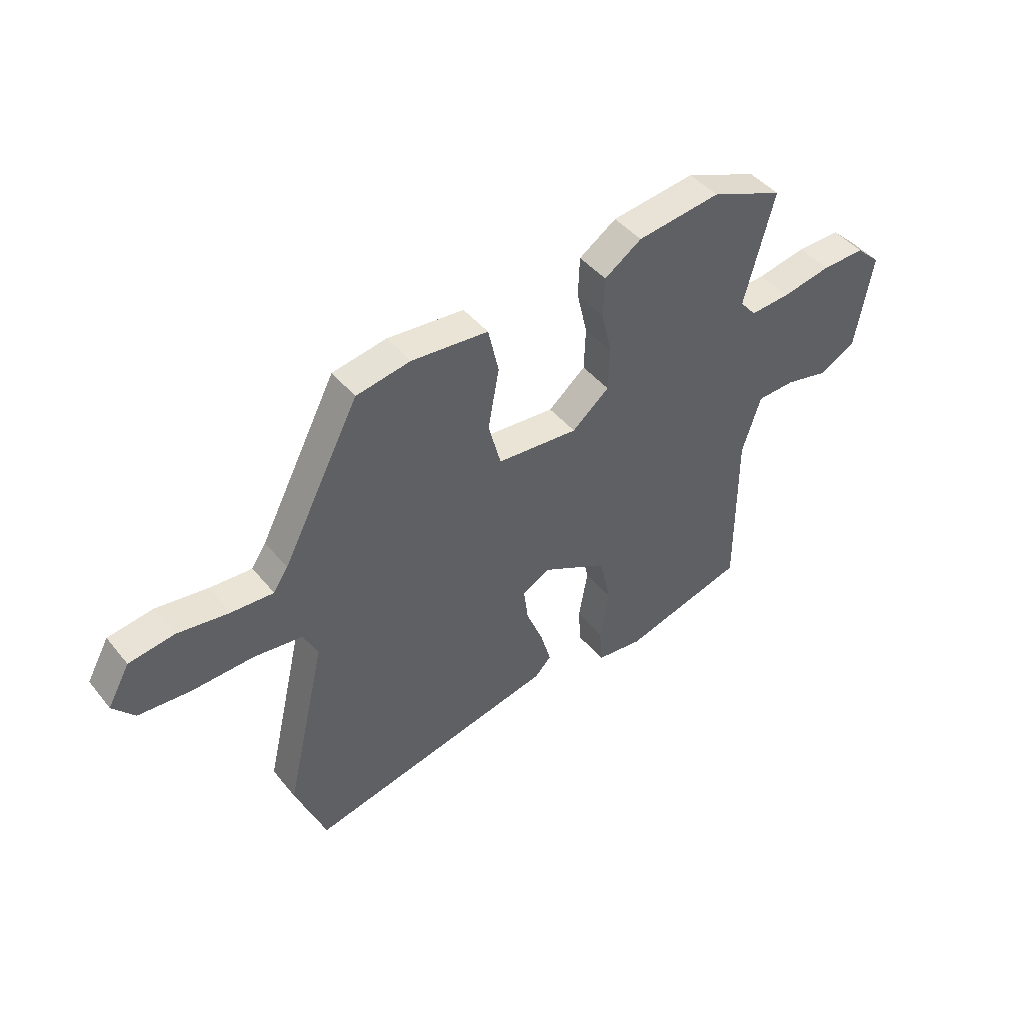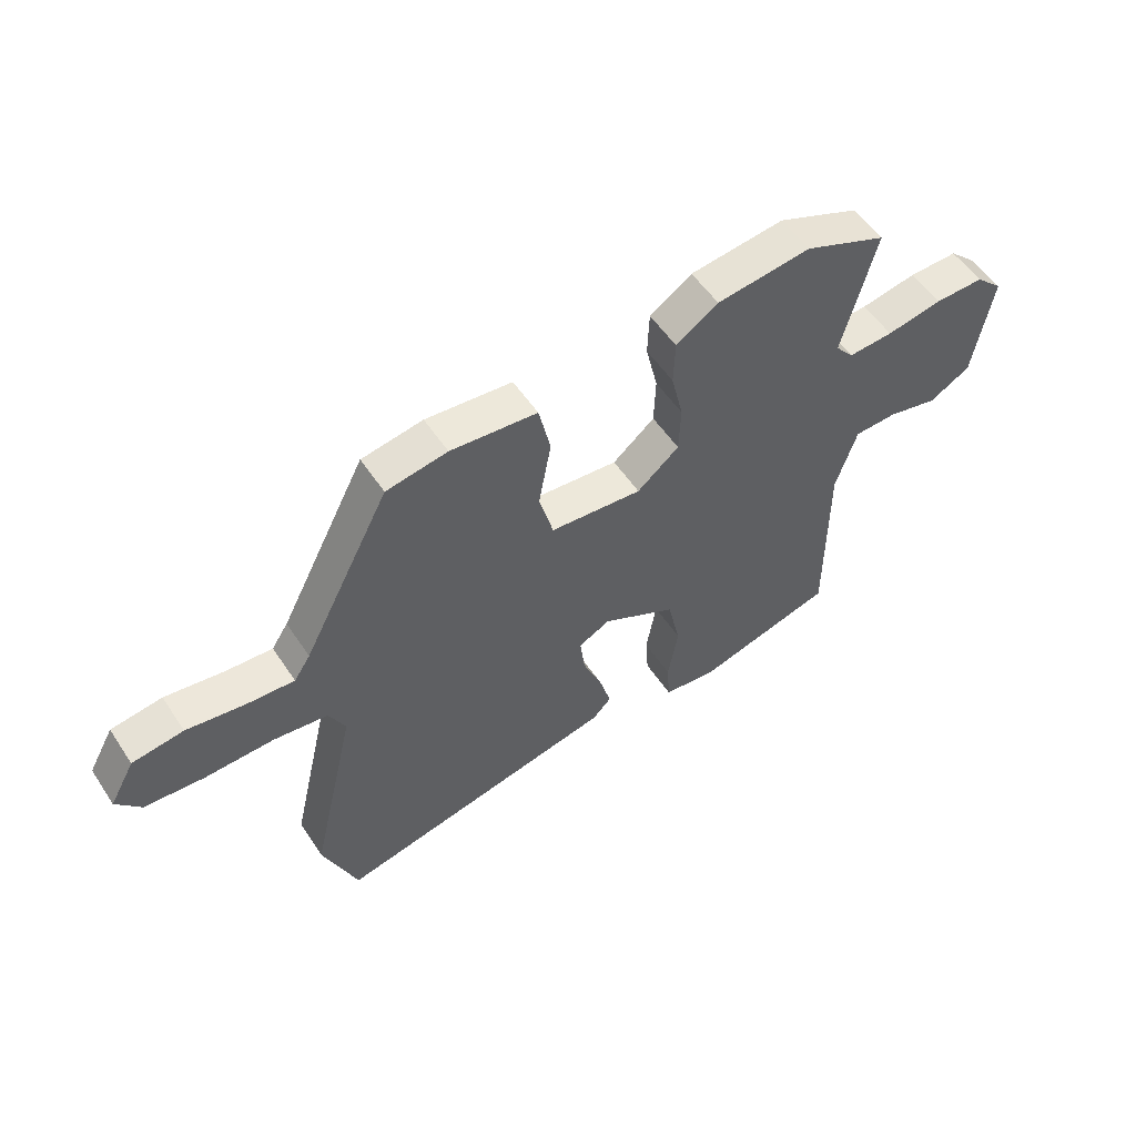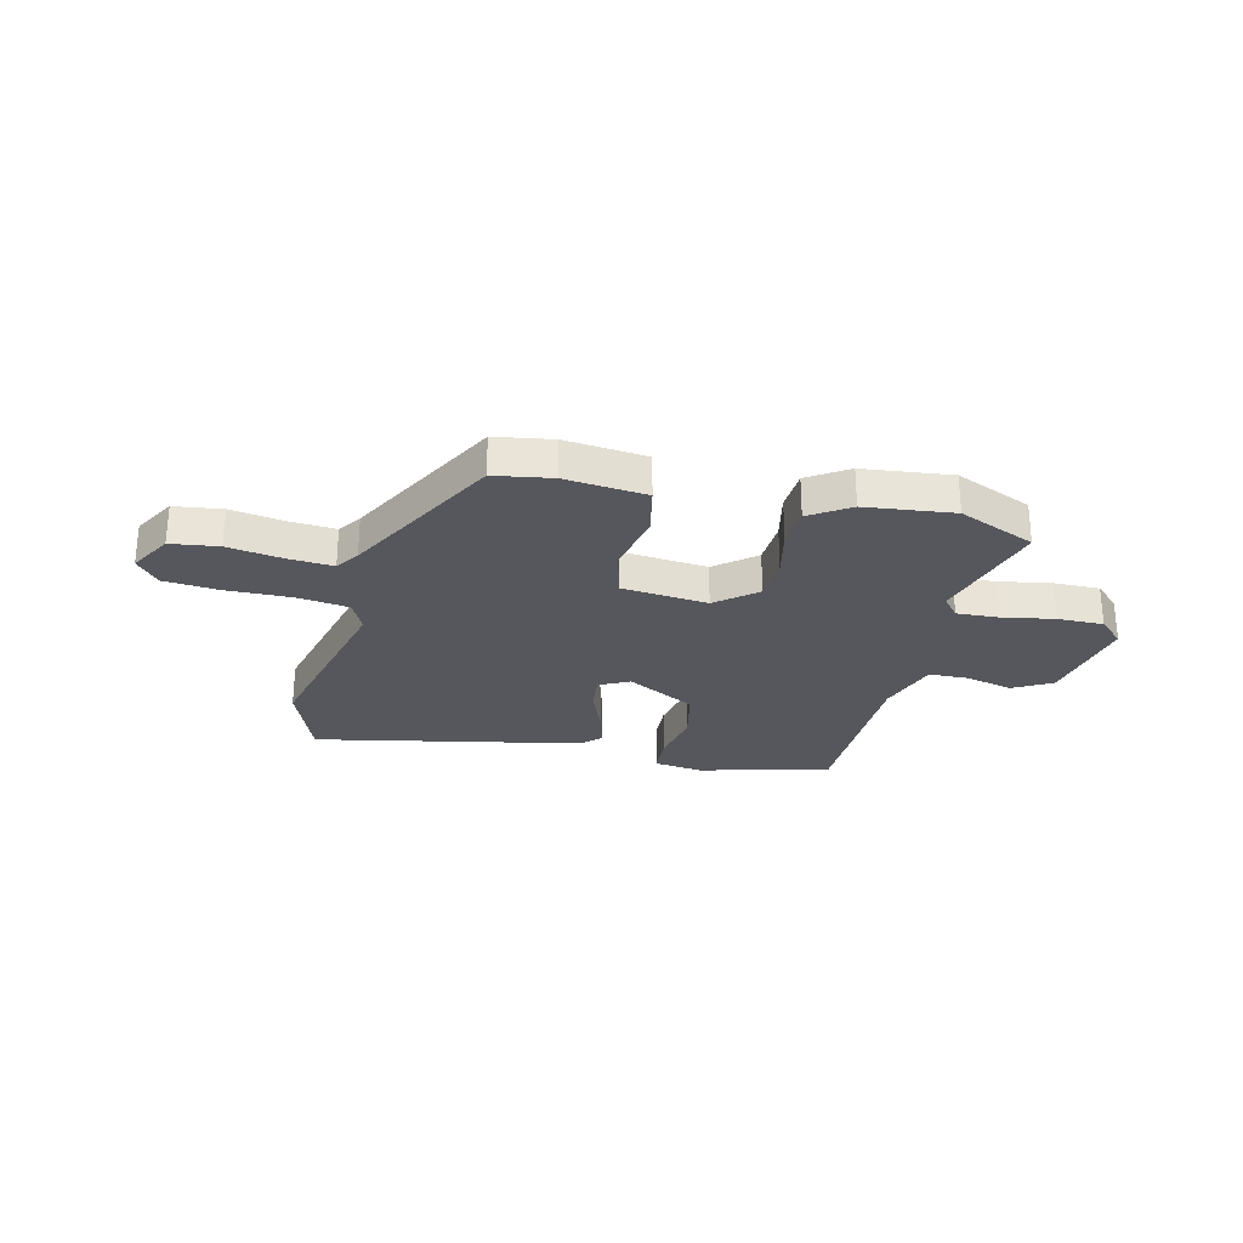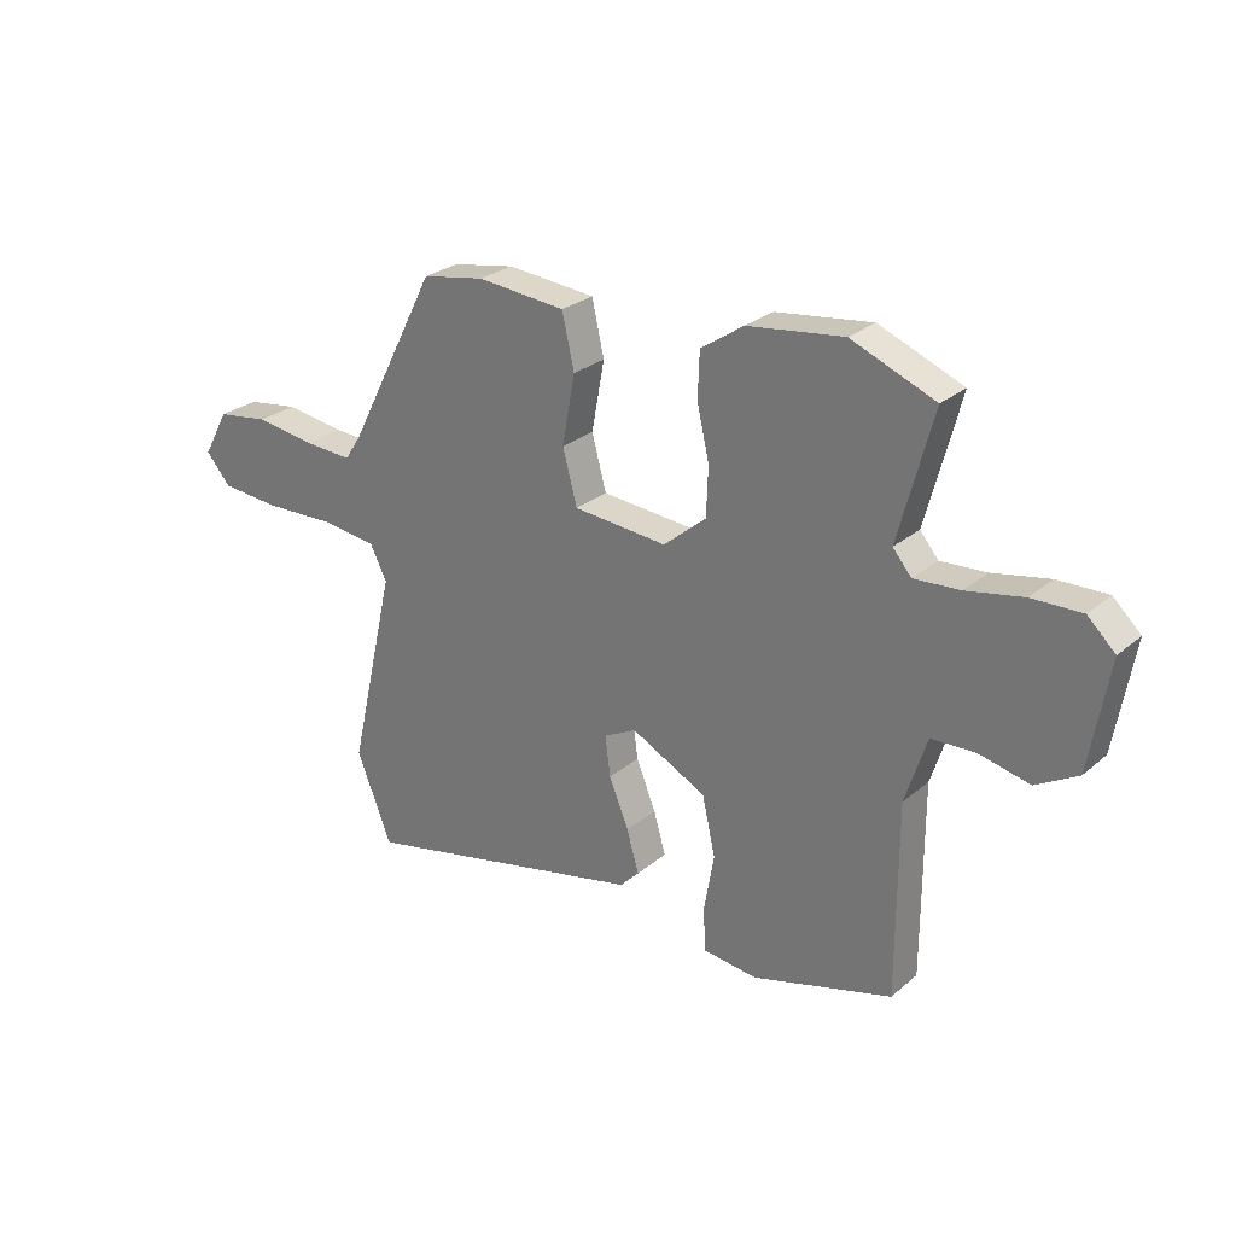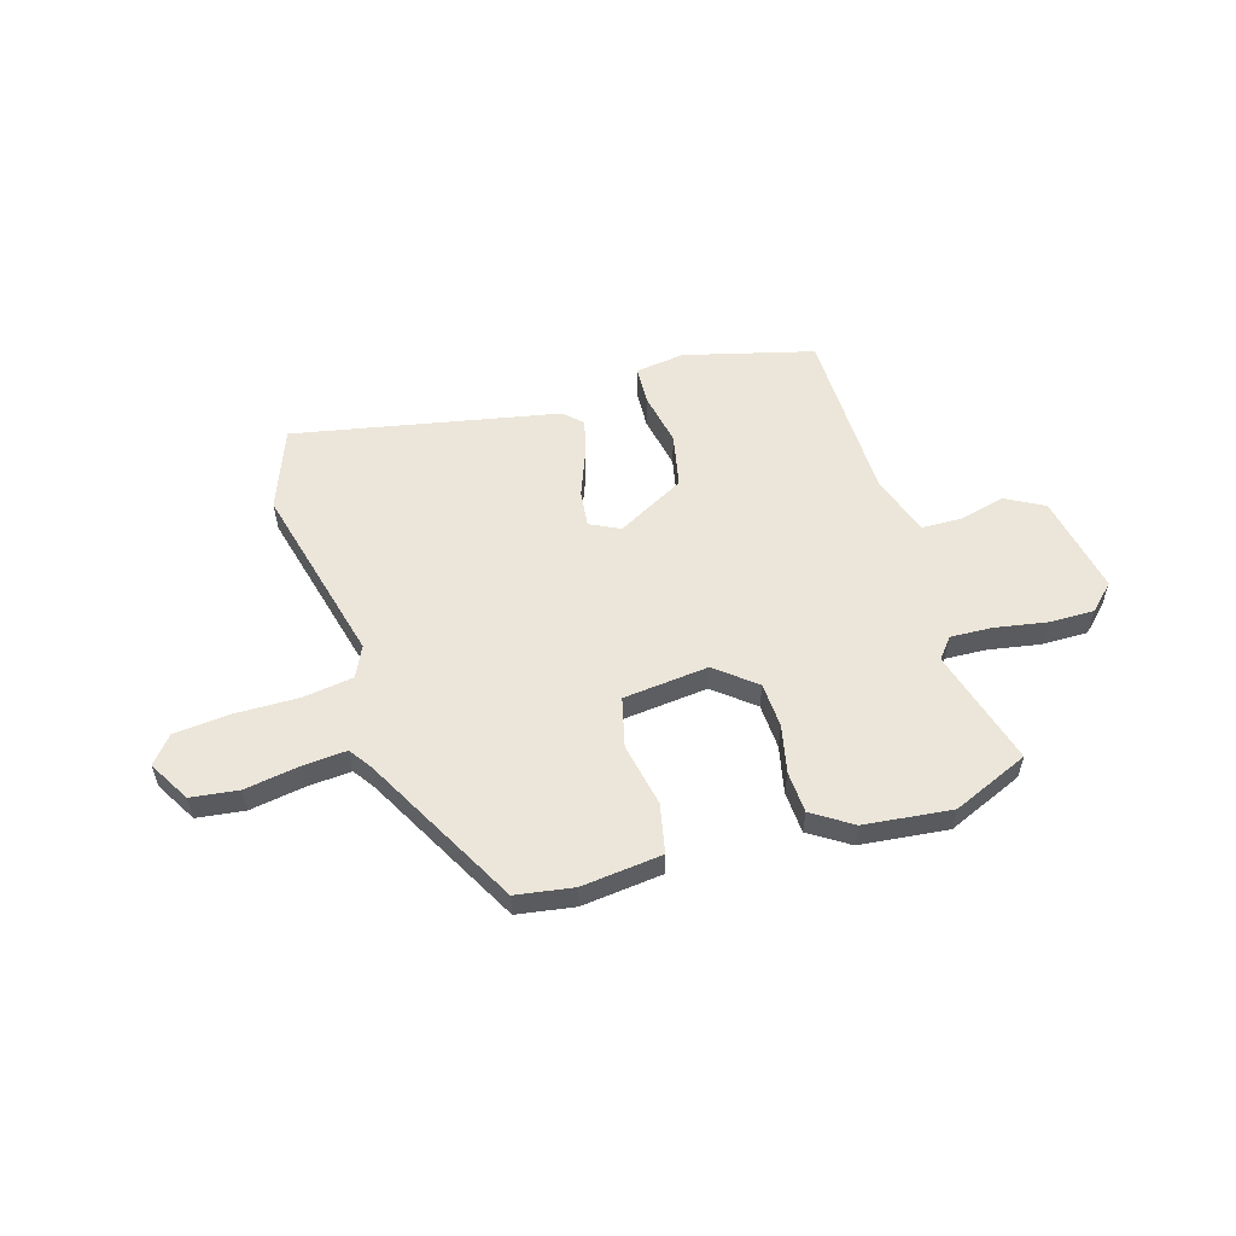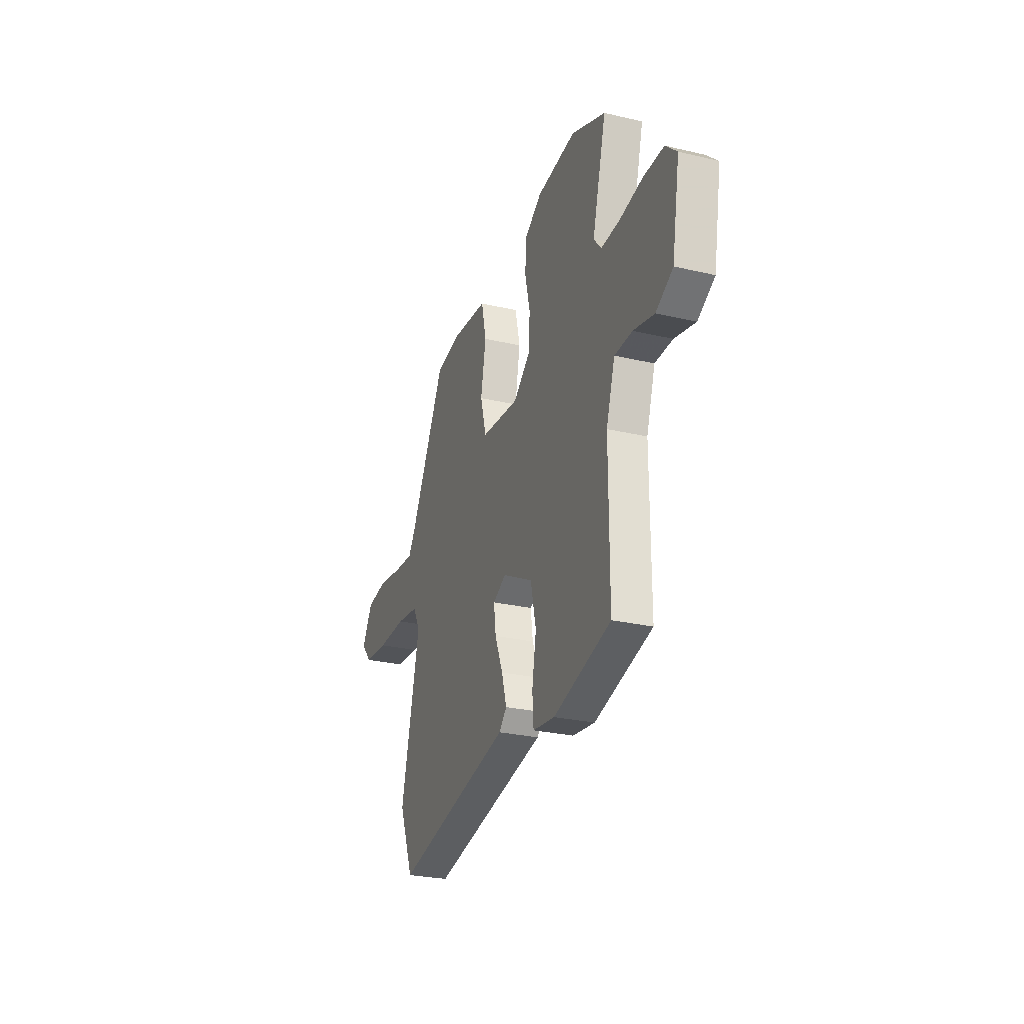
<metadata>
{"format":"obj","ext":"obj","renderer":"f3d","projection":"perspective","resolution":1024,"background":"white","views":[{"elev":44.5,"azim":-36.3,"up":"+Z"},{"elev":54.3,"azim":-33.0,"up":"+Z"},{"elev":-27.5,"azim":-14.3,"up":"+Y"},{"elev":26.5,"azim":37.7,"up":"+Z"},{"elev":56.1,"azim":-17.7,"up":"+Y"},{"elev":-26.9,"azim":69.9,"up":"+Z"}]}
</metadata>
<code>
v -0.344 0.07 0.468
v -0.236 0.07 0.487
v -0.083 0.07 0.473
v -0.062 0.07 0.38
v -0.084 0.07 0.26
v -0.059 0.07 0.167
v 0.103 0.07 0.153
v 0.177 0.07 0.215
v 0.18 0.07 0.3
v 0.159 0.07 0.39
v 0.162 0.07 0.469
v 0.236 0.07 0.519
v 0.402 0.07 0.54
v 0.547 0.07 0.481
v 0.488 0.07 0.259
v 0.52 0.07 0.221
v 0.599 0.07 0.226
v 0.697 0.07 0.245
v 0.783 0.07 0.247
v 0.831 0.07 0.202
v 0.798 0.07 0.012
v 0.726 0.07 -0.029
v 0.638 0.07 -0.009
v 0.563 0.07 -0.012
v 0.526 0.07 -0.127
v 0.526 0.07 -0.459
v 0.283 0.07 -0.527
v 0.19 0.07 -0.516
v 0.185 0.07 -0.443
v 0.203 0.07 -0.341
v 0.18 0.07 -0.24
v 0.05 0.07 -0.173
v -0.006 0.07 -0.202
v 0.003 0.07 -0.271
v 0.037 0.07 -0.354
v 0.058 0.07 -0.426
v 0.025 0.07 -0.46
v -0.473 0.07 -0.568
v -0.534 0.07 -0.415
v -0.454 0.07 -0.07
v -0.483 0.07 -0.012
v -0.579 0.07 0
v -0.701 0.07 -0.004
v -0.805 0.07 0.004
v -0.848 0.07 0.054
v -0.804 0.07 0.133
v -0.714 0.07 0.146
v -0.611 0.07 0.131
v -0.527 0.07 0.126
v -0.498 0.07 0.17
v -0.344 0 0.468
v -0.236 0 0.487
v -0.083 0 0.473
v -0.062 0 0.38
v -0.084 0 0.26
v -0.059 0 0.167
v 0.103 0 0.153
v 0.177 0 0.215
v 0.18 0 0.3
v 0.159 0 0.39
v 0.162 0 0.469
v 0.236 0 0.519
v 0.402 0 0.54
v 0.547 0 0.481
v 0.488 0 0.259
v 0.52 0 0.221
v 0.599 0 0.226
v 0.697 0 0.245
v 0.783 0 0.247
v 0.831 0 0.202
v 0.798 0 0.012
v 0.726 0 -0.029
v 0.638 0 -0.009
v 0.563 0 -0.012
v 0.526 0 -0.127
v 0.526 0 -0.459
v 0.283 0 -0.527
v 0.19 0 -0.516
v 0.185 0 -0.443
v 0.203 0 -0.341
v 0.18 0 -0.24
v 0.05 0 -0.173
v -0.006 0 -0.202
v 0.003 0 -0.271
v 0.037 0 -0.354
v 0.058 0 -0.426
v 0.025 0 -0.46
v -0.473 0 -0.568
v -0.534 0 -0.415
v -0.454 0 -0.07
v -0.483 0 -0.012
v -0.579 0 0
v -0.701 0 -0.004
v -0.805 0 0.004
v -0.848 0 0.054
v -0.804 0 0.133
v -0.714 0 0.146
v -0.611 0 0.131
v -0.527 0 0.126
v -0.498 0 0.17
f 46 47 48
f 45 46 48
f 44 45 48
f 43 44 48
f 42 43 48
f 41 42 48 49
f 40 41 49 50
f 38 39 40
f 37 38 40
f 36 37 40
f 35 36 40
f 34 35 40
f 50 1 2
f 40 50 2
f 34 40 2
f 33 34 2
f 28 29 30
f 27 28 30
f 26 27 30
f 25 26 30
f 24 25 30 31
f 21 22 23
f 20 21 23
f 19 20 23
f 18 19 23
f 17 18 23
f 16 17 23 24
f 24 31 32
f 16 24 32
f 15 16 32
f 13 14 15
f 12 13 15
f 11 12 15
f 10 11 15
f 9 10 15
f 2 3 4 5
f 2 5 6
f 33 2 6
f 32 33 6 7
f 15 32 7 8
f 8 9 15
f 98 97 96
f 98 96 95
f 98 95 94
f 98 94 93
f 98 93 92
f 99 98 92 91
f 100 99 91 90
f 90 89 88
f 90 88 87
f 90 87 86
f 90 86 85
f 90 85 84
f 52 51 100
f 52 100 90
f 52 90 84
f 52 84 83
f 80 79 78
f 80 78 77
f 80 77 76
f 80 76 75
f 81 80 75 74
f 73 72 71
f 73 71 70
f 73 70 69
f 73 69 68
f 73 68 67
f 74 73 67 66
f 82 81 74
f 82 74 66
f 82 66 65
f 65 64 63
f 65 63 62
f 65 62 61
f 65 61 60
f 65 60 59
f 55 54 53 52
f 56 55 52
f 56 52 83
f 57 56 83 82
f 58 57 82 65
f 65 59 58
f 1 51 52 2
f 2 52 53 3
f 3 53 54 4
f 4 54 55 5
f 5 55 56 6
f 6 56 57 7
f 7 57 58 8
f 8 58 59 9
f 9 59 60 10
f 10 60 61 11
f 11 61 62 12
f 12 62 63 13
f 13 63 64 14
f 14 64 65 15
f 15 65 66 16
f 16 66 67 17
f 17 67 68 18
f 18 68 69 19
f 19 69 70 20
f 20 70 71 21
f 21 71 72 22
f 22 72 73 23
f 23 73 74 24
f 24 74 75 25
f 25 75 76 26
f 26 76 77 27
f 27 77 78 28
f 28 78 79 29
f 29 79 80 30
f 30 80 81 31
f 31 81 82 32
f 32 82 83 33
f 33 83 84 34
f 34 84 85 35
f 35 85 86 36
f 36 86 87 37
f 37 87 88 38
f 38 88 89 39
f 39 89 90 40
f 40 90 91 41
f 41 91 92 42
f 42 92 93 43
f 43 93 94 44
f 44 94 95 45
f 45 95 96 46
f 46 96 97 47
f 47 97 98 48
f 48 98 99 49
f 49 99 100 50
f 50 100 51 1

</code>
